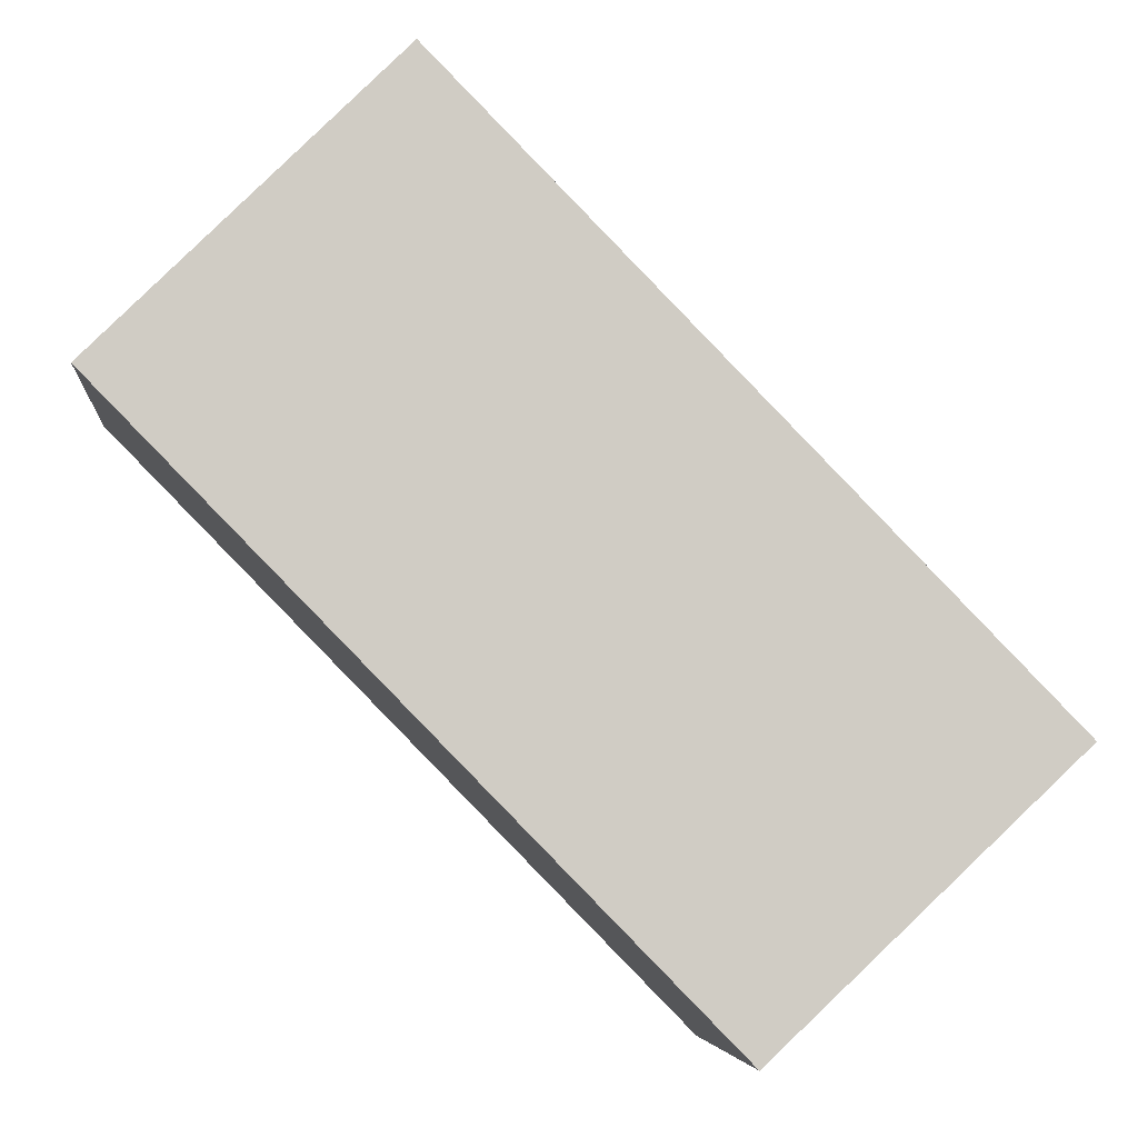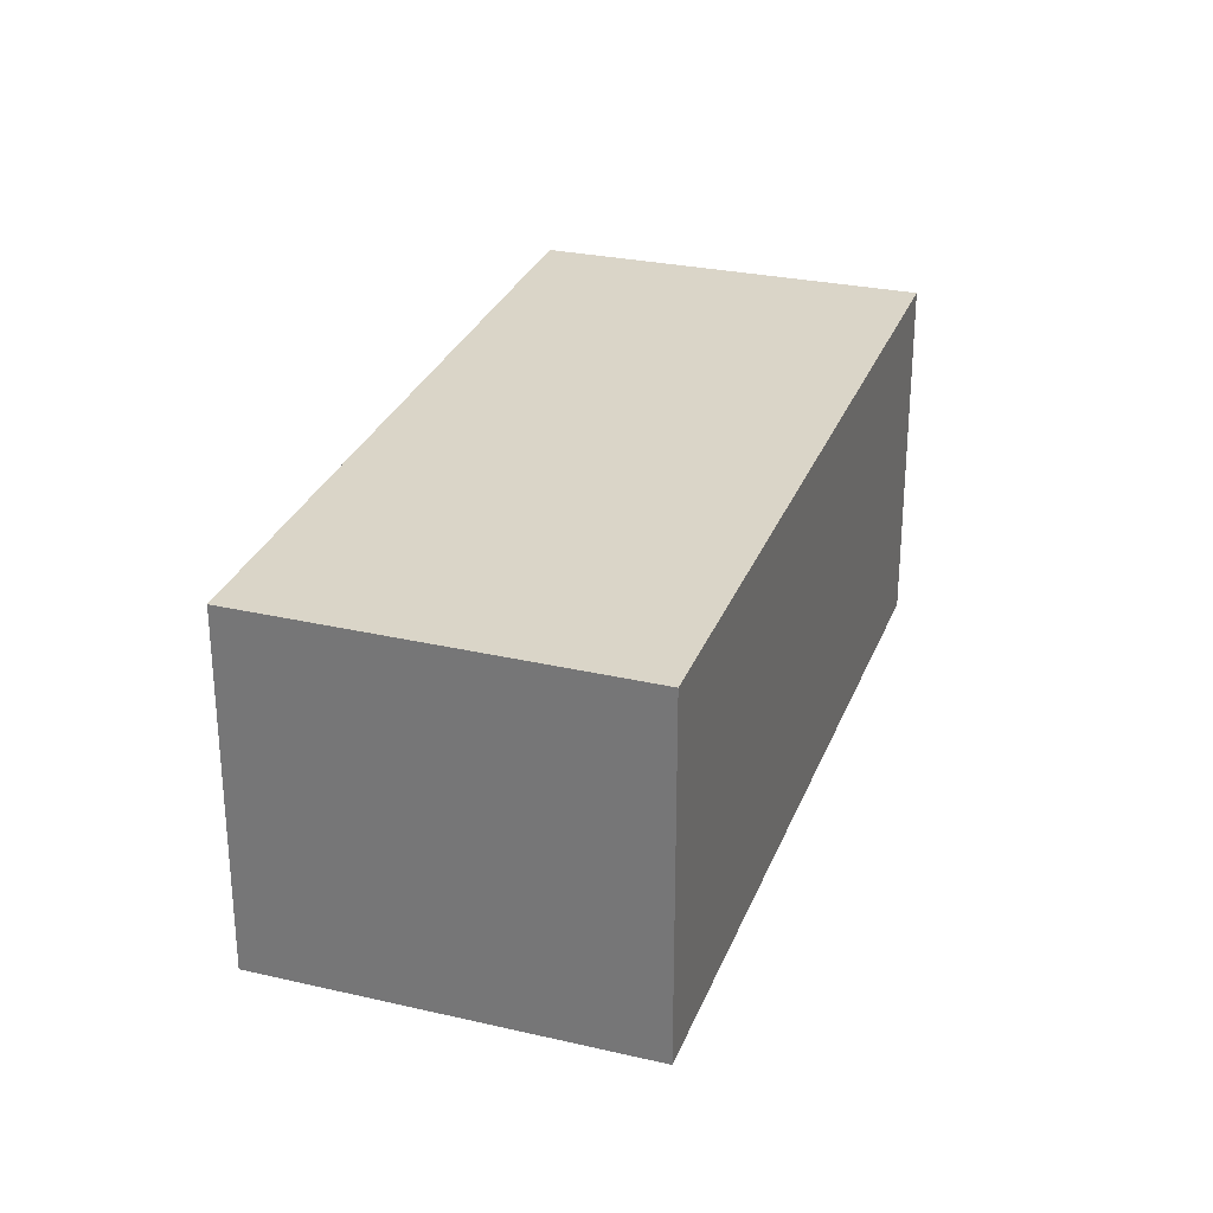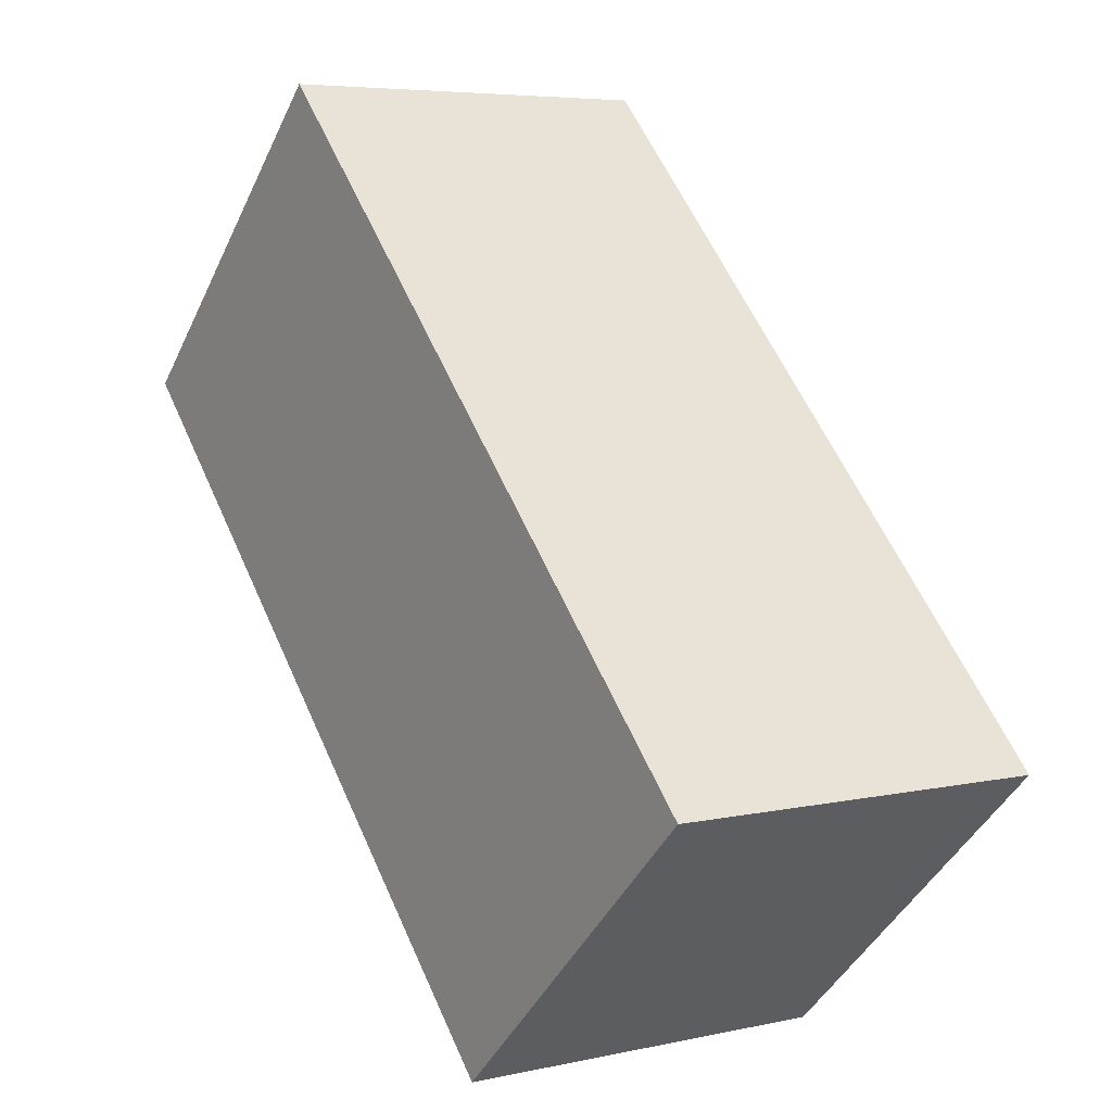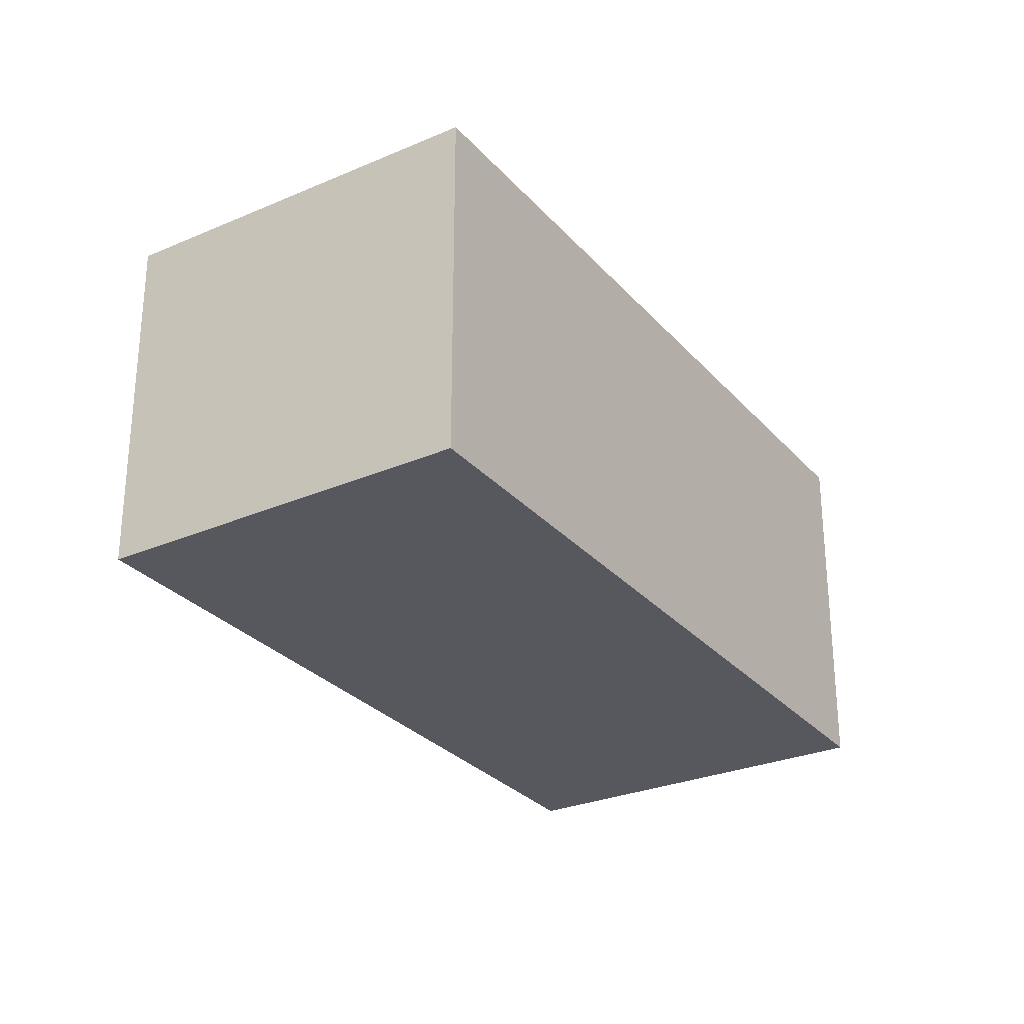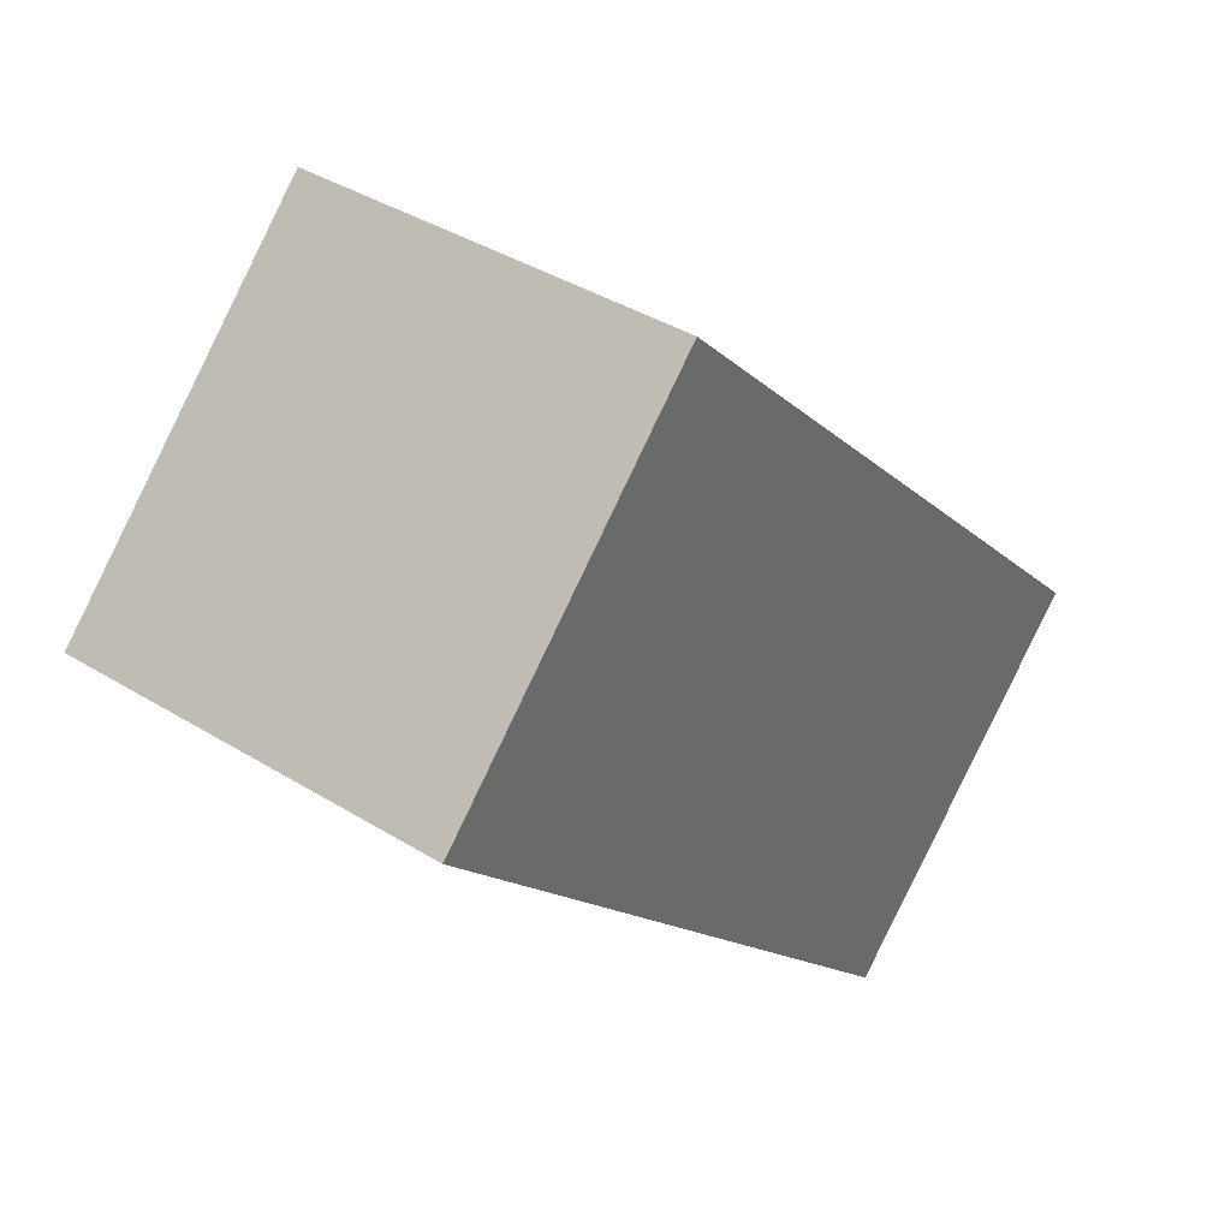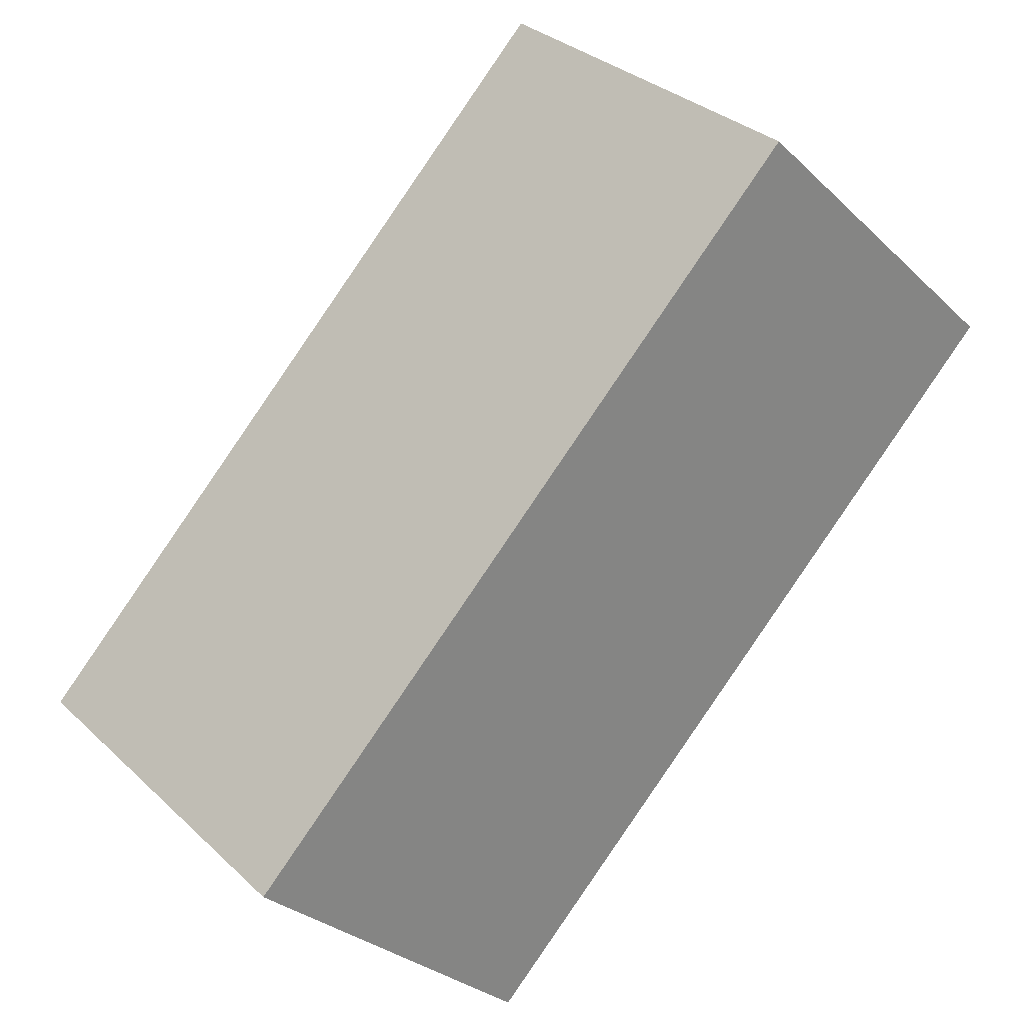
<metadata>
{"format":"obj","ext":"obj","renderer":"f3d","projection":"perspective","resolution":1024,"background":"white","views":[{"elev":-5.2,"azim":-5.5,"up":"+Z"},{"elev":29.4,"azim":-25.7,"up":"+Y"},{"elev":5.6,"azim":55.5,"up":"+Z"},{"elev":-28.9,"azim":-11.8,"up":"+Y"},{"elev":39.2,"azim":-52.3,"up":"+Z"},{"elev":-29.5,"azim":-143.6,"up":"+Z"}]}
</metadata>
<code>
v  2.454 3.178 2.43
v  2.822 3.178 -2.878
v  6.771e-05 3.178 -0.0001007
v  7.447 3.178 -2.679
v  4.937 3.178 -5.035
v  0 0 0
v  7.447 1.64e-16 -2.679
v  2.454 -1.488e-16 2.431
v  2.822 1.762e-16 -2.878
v  4.937 3.083e-16 -5.035
g defaultobject
f 1 2 3
f 2 1 4
f 2 4 5
f 6 7 8
f 7 6 9
f 7 9 10
f 1 6 8
f 6 1 3
f 7 1 8
f 1 7 4
f 10 4 7
f 4 10 5
f 2 10 9
f 10 2 5
f 3 9 6
f 9 3 2

</code>
